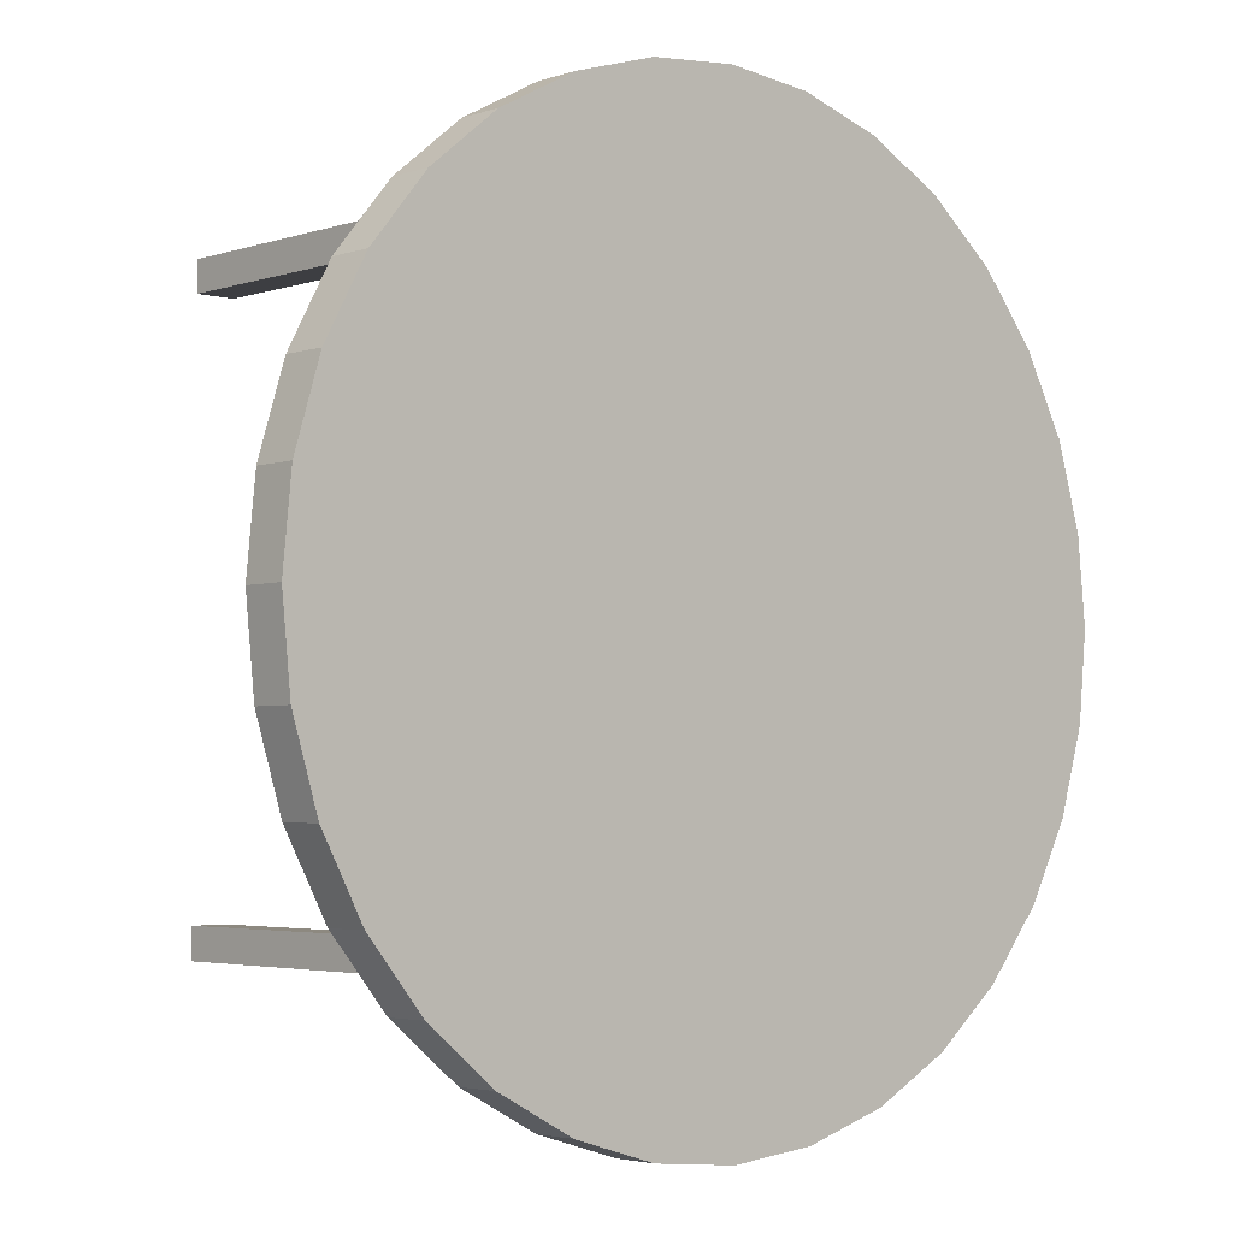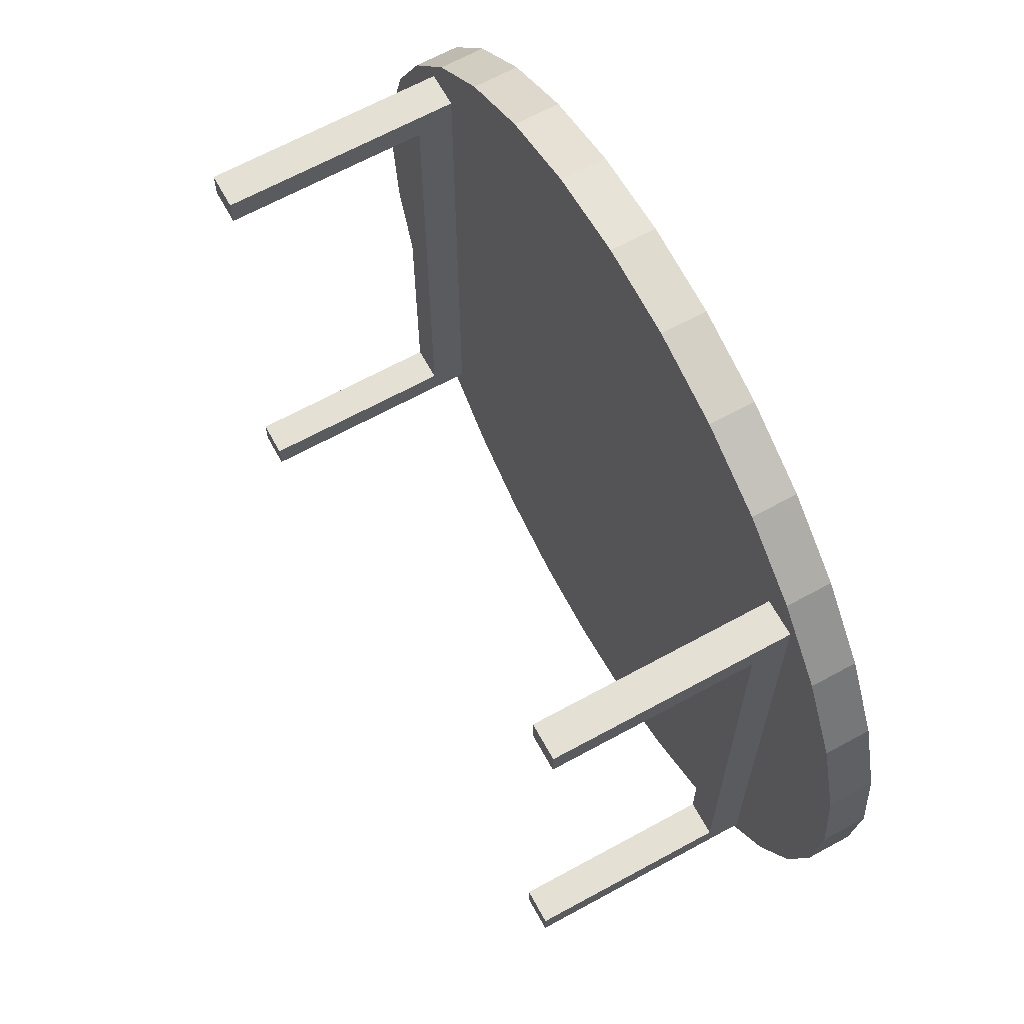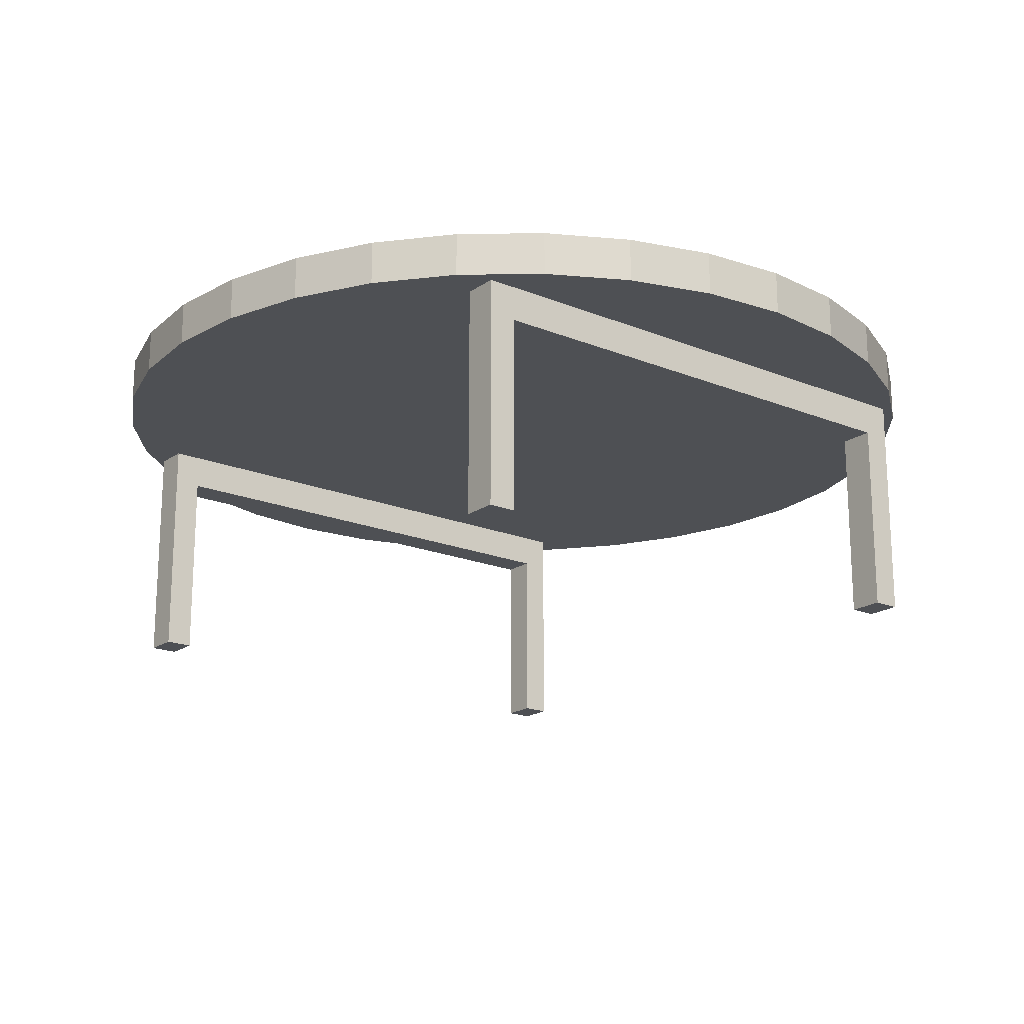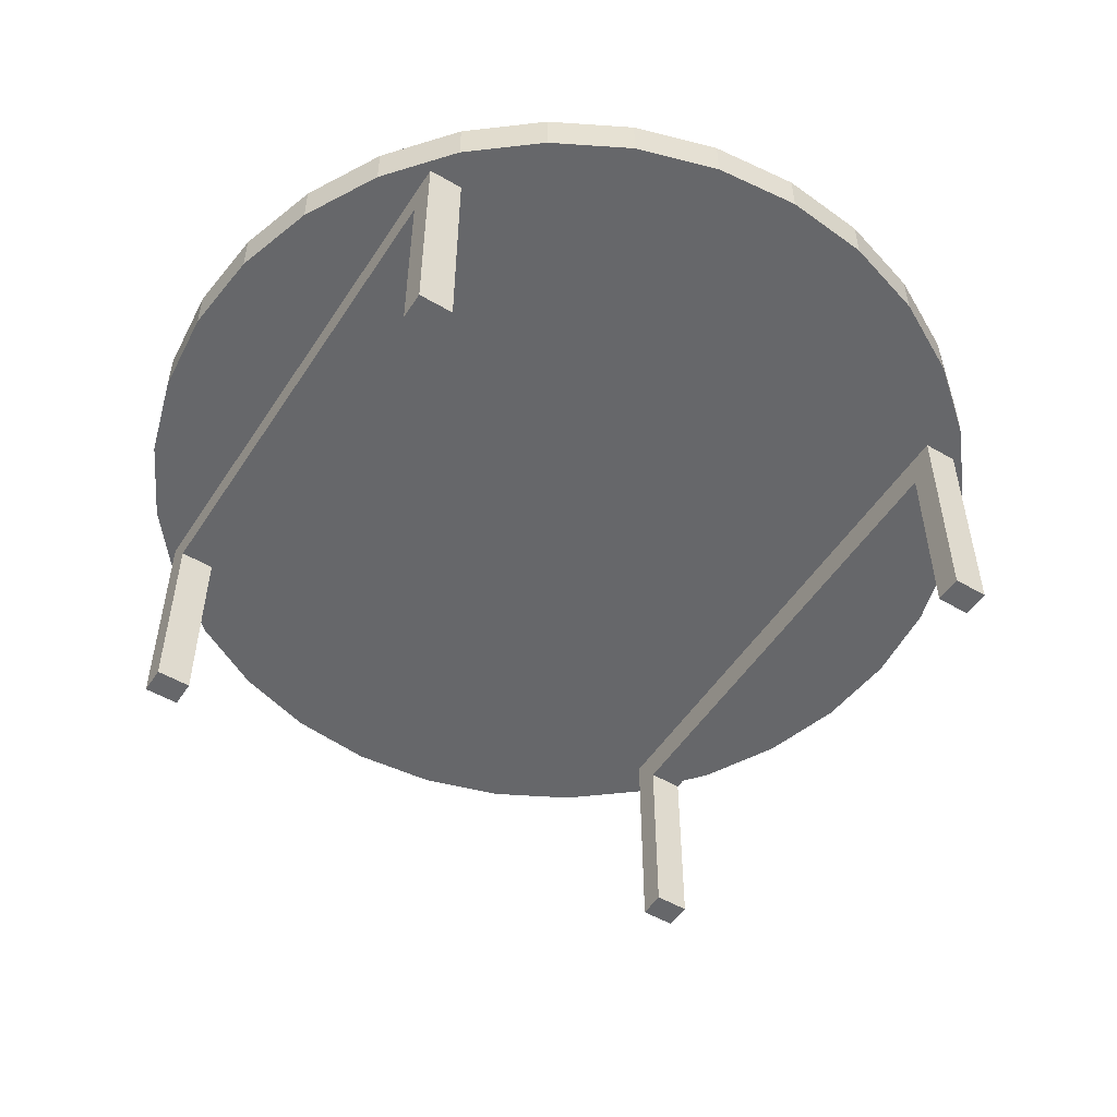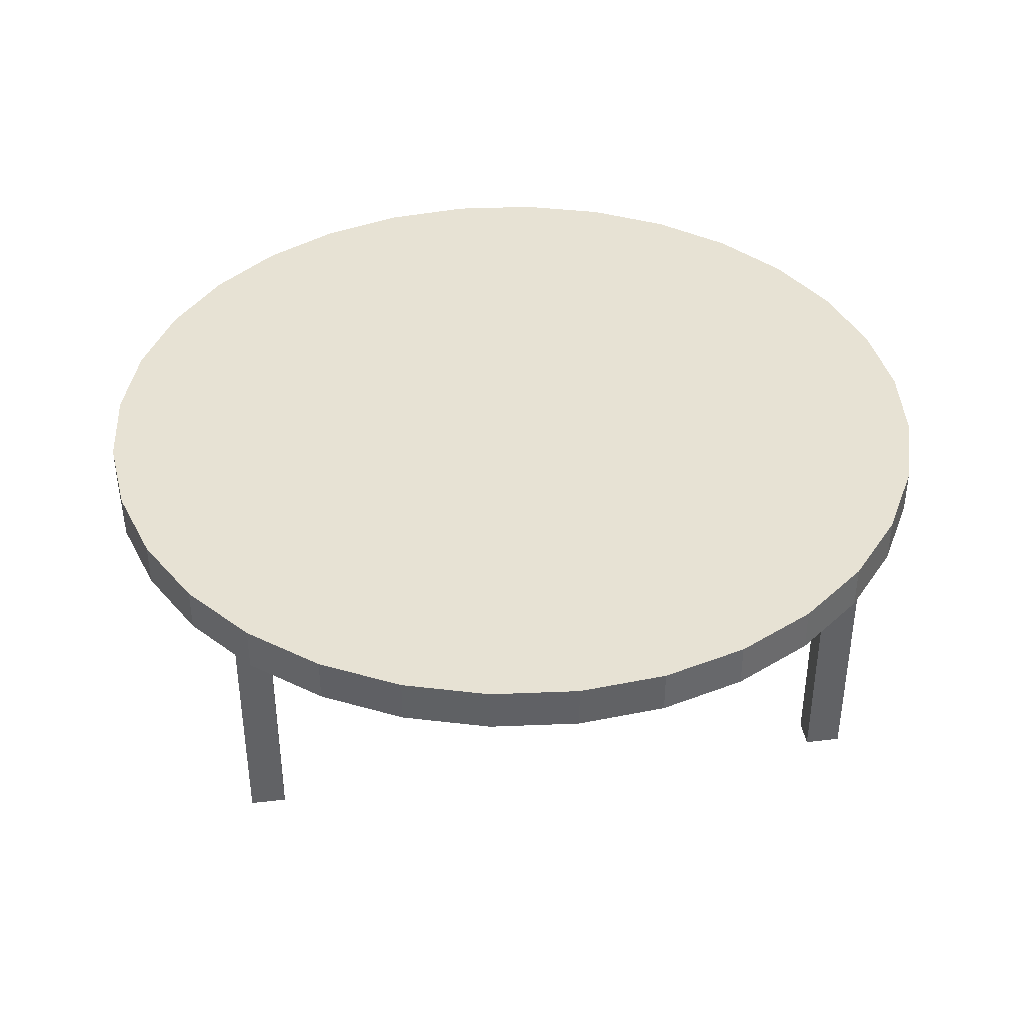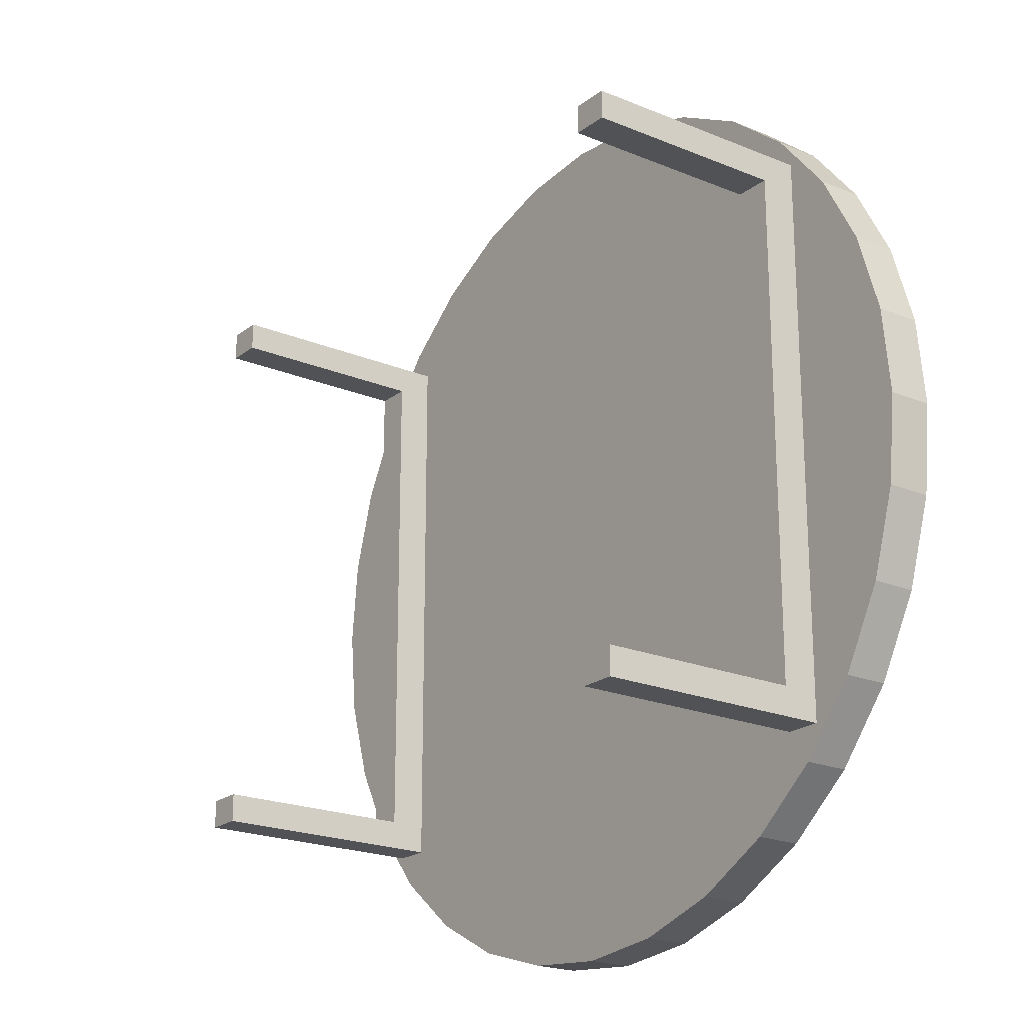
<metadata>
{"format":"obj","ext":"obj","renderer":"f3d","projection":"perspective","resolution":1024,"background":"white","views":[{"elev":-3.5,"azim":138.0,"up":"+Z"},{"elev":65.9,"azim":61.2,"up":"+Z"},{"elev":-18.9,"azim":52.1,"up":"+Y"},{"elev":-52.2,"azim":-32.3,"up":"+Y"},{"elev":39.8,"azim":-8.5,"up":"+Y"},{"elev":-21.1,"azim":53.5,"up":"+Z"}]}
</metadata>
<code>
o Cylinder
v 0 -0.05 -1
v 0 0.05 -0.9047
v 0.1951 -0.05 -0.9808
v 0.1765 0.05 -0.8873
v 0.3827 -0.05 -0.9239
v 0.3462 0.05 -0.8358
v 0.5556 -0.05 -0.8315
v 0.5026 0.05 -0.7522
v 0.7071 -0.05 -0.7071
v 0.6397 0.05 -0.6397
v 0.8315 -0.05 -0.5556
v 0.7522 0.05 -0.5026
v 0.9239 -0.05 -0.3827
v 0.8358 0.05 -0.3462
v 0.9808 -0.05 -0.1951
v 0.8873 0.05 -0.1765
v 1 -0.05 0
v 0.9047 0.05 0
v 0.9808 -0.05 0.1951
v 0.8873 0.05 0.1765
v 0.9239 -0.05 0.3827
v 0.8358 0.05 0.3462
v 0.8315 -0.05 0.5556
v 0.7522 0.05 0.5026
v 0.7071 -0.05 0.7071
v 0.6397 0.05 0.6397
v 0.5556 -0.05 0.8315
v 0.5026 0.05 0.7522
v 0.3827 -0.05 0.9239
v 0.3462 0.05 0.8358
v 0.1951 -0.05 0.9808
v 0.1765 0.05 0.8873
v 0 -0.05 1
v 0 0.05 0.9047
v -0.1951 -0.05 0.9808
v -0.1765 0.05 0.8873
v -0.3827 -0.05 0.9239
v -0.3462 0.05 0.8358
v -0.5556 -0.05 0.8315
v -0.5026 0.05 0.7522
v -0.7071 -0.05 0.7071
v -0.6397 0.05 0.6397
v -0.8315 -0.05 0.5556
v -0.7522 0.05 0.5026
v -0.9239 -0.05 0.3827
v -0.8358 0.05 0.3462
v -0.9808 -0.05 0.1951
v -0.8873 0.05 0.1765
v -1 -0.05 0
v -0.9047 0.05 0
v -0.9808 -0.05 -0.1951
v -0.8873 0.05 -0.1765
v -0.9239 -0.05 -0.3827
v -0.8358 0.05 -0.3462
v -0.8315 -0.05 -0.5556
v -0.7522 0.05 -0.5026
v -0.7071 -0.05 -0.7071
v -0.6397 0.05 -0.6397
v -0.5556 -0.05 -0.8315
v -0.5026 0.05 -0.7522
v -0.3827 -0.05 -0.9239
v -0.3462 0.05 -0.8358
v -0.1951 -0.05 -0.9808
v -0.1765 0.05 -0.8873
v 0.1951 0.05 -0.9808
v 0 0.05 -1
v 0.3827 0.05 -0.9239
v 0.5556 0.05 -0.8315
v 0.7071 0.05 -0.7071
v 0.8315 0.05 -0.5556
v 0.9239 0.05 -0.3827
v 0.9808 0.05 -0.1951
v 1 0.05 0
v 0.9808 0.05 0.1951
v 0.9239 0.05 0.3827
v 0.8315 0.05 0.5556
v 0.7071 0.05 0.7071
v 0.5556 0.05 0.8315
v 0.3827 0.05 0.9239
v 0.1951 0.05 0.9808
v 0 0.05 1
v -0.1951 0.05 0.9808
v -0.3827 0.05 0.9239
v -0.5556 0.05 0.8315
v -0.7071 0.05 0.7071
v -0.8315 0.05 0.5556
v -0.9239 0.05 0.3827
v -0.9808 0.05 0.1951
v -1 0.05 0
v -0.9808 0.05 -0.1951
v -0.9239 0.05 -0.3827
v -0.8315 0.05 -0.5556
v -0.7071 0.05 -0.7071
v -0.5556 0.05 -0.8315
v -0.3827 0.05 -0.9239
v -0.1951 0.05 -0.9808
v 0.66 -0.1335 0.6346
v 0.66 -0.05346 0.6346
v 0.66 -0.1335 -0.6346
v 0.66 -0.05346 -0.6346
v 0.74 -0.1335 0.6346
v 0.74 -0.05346 0.6346
v 0.74 -0.1335 -0.6346
v 0.74 -0.05346 -0.6346
v 0.66 -0.1335 0
v 0.66 -0.05346 0
v 0.74 -0.1335 0
v 0.74 -0.05346 0
v 0.66 -0.05346 -0.5712
v 0.74 -0.1335 -0.5712
v 0.66 -0.1335 -0.5712
v 0.74 -0.05346 -0.5712
v 0.66 -0.1335 0.5712
v 0.74 -0.05346 0.5712
v 0.66 -0.05346 0.5712
v 0.74 -0.1335 0.5712
v 0.66 -0.5835 0.5712
v 0.66 -0.5835 0.6346
v 0.74 -0.5835 -0.6346
v 0.66 -0.5835 -0.6346
v 0.74 -0.5835 -0.5712
v 0.74 -0.5835 0.6346
v 0.66 -0.5835 -0.5712
v 0.74 -0.5835 0.5712
v -0.74 -0.1335 0.6346
v -0.74 -0.05346 0.6346
v -0.74 -0.1335 -0.6346
v -0.74 -0.05346 -0.6346
v -0.66 -0.1335 0.6346
v -0.66 -0.05346 0.6346
v -0.66 -0.1335 -0.6346
v -0.66 -0.05346 -0.6346
v -0.74 -0.1335 0
v -0.74 -0.05346 0
v -0.66 -0.1335 0
v -0.66 -0.05346 0
v -0.74 -0.05346 -0.5712
v -0.66 -0.1335 -0.5712
v -0.74 -0.1335 -0.5712
v -0.66 -0.05346 -0.5712
v -0.74 -0.1335 0.5712
v -0.66 -0.05346 0.5712
v -0.74 -0.05346 0.5712
v -0.66 -0.1335 0.5712
v -0.74 -0.5835 0.5712
v -0.74 -0.5835 0.6346
v -0.66 -0.5835 -0.6346
v -0.74 -0.5835 -0.6346
v -0.66 -0.5835 -0.5712
v -0.66 -0.5835 0.6346
v -0.74 -0.5835 -0.5712
v -0.66 -0.5835 0.5712
f 1 66 65 3
f 3 65 67 5
f 5 67 68 7
f 7 68 69 9
f 9 69 70 11
f 11 70 71 13
f 13 71 72 15
f 15 72 73 17
f 17 73 74 19
f 19 74 75 21
f 21 75 76 23
f 23 76 77 25
f 25 77 78 27
f 27 78 79 29
f 29 79 80 31
f 31 80 81 33
f 33 81 82 35
f 35 82 83 37
f 37 83 84 39
f 39 84 85 41
f 41 85 86 43
f 43 86 87 45
f 45 87 88 47
f 47 88 89 49
f 49 89 90 51
f 51 90 91 53
f 53 91 92 55
f 55 92 93 57
f 57 93 94 59
f 59 94 95 61
f 61 95 96 63
f 63 96 66 1
f 2 4 65 66
f 4 6 67 65
f 6 8 68 67
f 8 10 69 68
f 10 12 70 69
f 12 14 71 70
f 14 16 72 71
f 16 18 73 72
f 18 20 74 73
f 20 22 75 74
f 22 24 76 75
f 24 26 77 76
f 26 28 78 77
f 28 30 79 78
f 30 32 80 79
f 32 34 81 80
f 34 36 82 81
f 36 38 83 82
f 38 40 84 83
f 40 42 85 84
f 42 44 86 85
f 44 46 87 86
f 46 48 88 87
f 48 50 89 88
f 50 52 90 89
f 52 54 91 90
f 54 56 92 91
f 56 58 93 92
f 58 60 94 93
f 60 62 95 94
f 62 64 96 95
f 64 2 66 96
f 114 115 98 102
f 112 109 106 108
f 104 100 109 112
f 142 143 126 130
f 140 137 134 136
f 132 128 137 140
f 136 134 143 142
f 4 2 64 62 60 58 56 54 52 50 48 46 44 42 40 38 36 34 32 30 28 26 24 22 20 18 16 14 12 10 8 6
f 1 3 5 7 9 11 13 15 17 19 21 23 25 27 29 31 33 35 37 39 41 43 45 47 49 51 53 55 57 59 61 63
f 111 109 100 99
f 99 100 104 103
f 116 114 102 101
f 101 102 98 97
f 101 97 118 122
f 111 110 107 105
f 110 112 108 107
f 113 115 106 105
f 103 104 112 110
f 113 116 124 117
f 105 106 109 111
f 97 98 115 113
f 108 106 115 114
f 105 107 116 113
f 107 108 114 116
f 117 124 122 118
f 120 119 121 123
f 99 103 119 120
f 111 99 120 123
f 97 113 117 118
f 116 101 122 124
f 103 110 121 119
f 110 111 123 121
f 139 137 128 127
f 127 128 132 131
f 144 142 130 129
f 129 130 126 125
f 129 125 146 150
f 139 138 135 133
f 138 140 136 135
f 141 143 134 133
f 131 132 140 138
f 141 144 152 145
f 133 134 137 139
f 125 126 143 141
f 133 135 144 141
f 135 136 142 144
f 145 152 150 146
f 148 147 149 151
f 127 131 147 148
f 139 127 148 151
f 125 141 145 146
f 144 129 150 152
f 131 138 149 147
f 138 139 151 149

</code>
